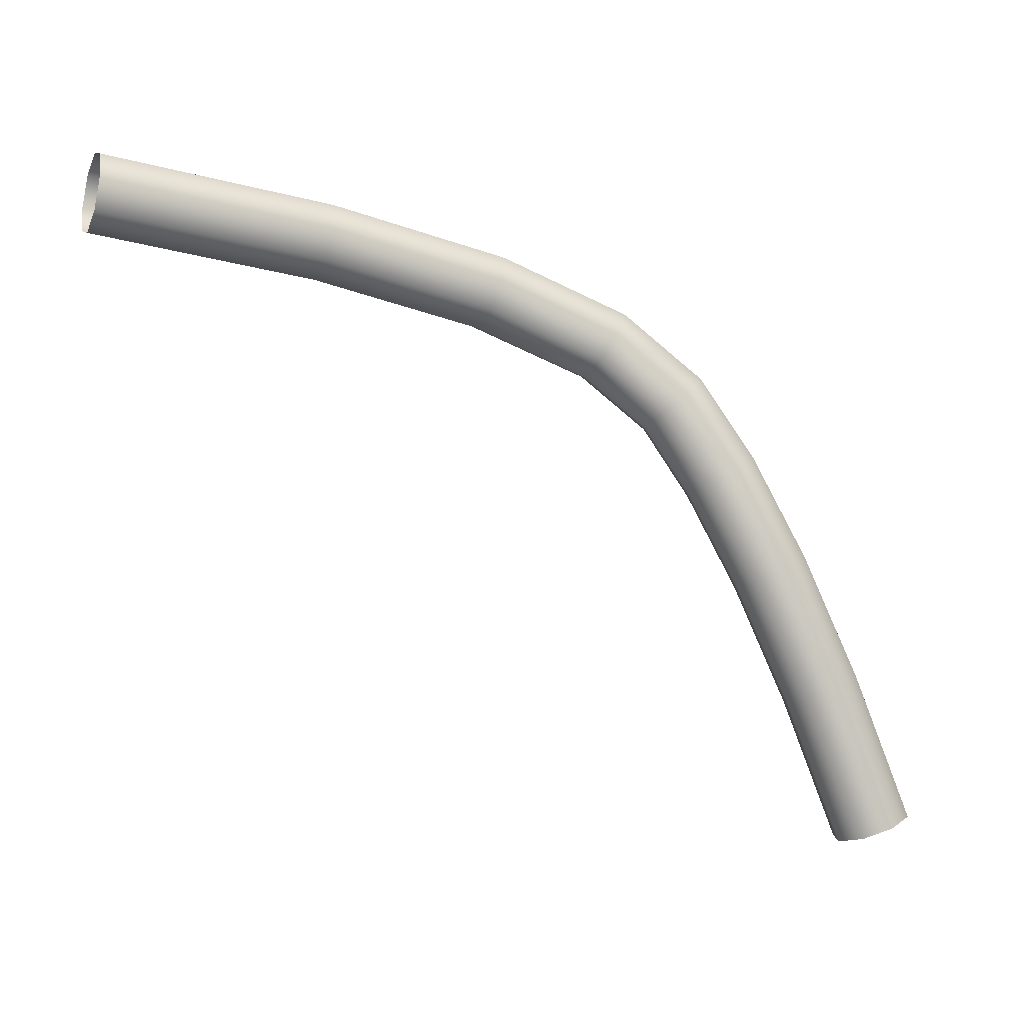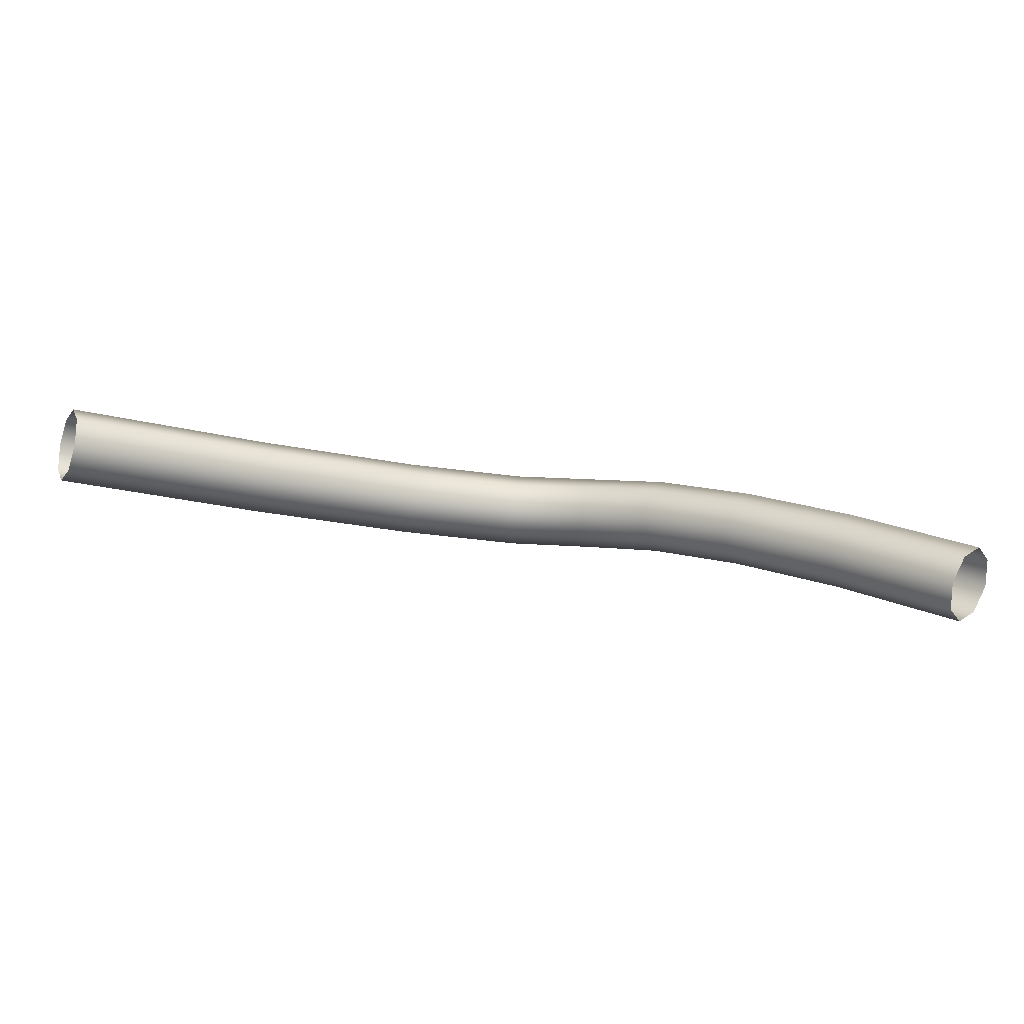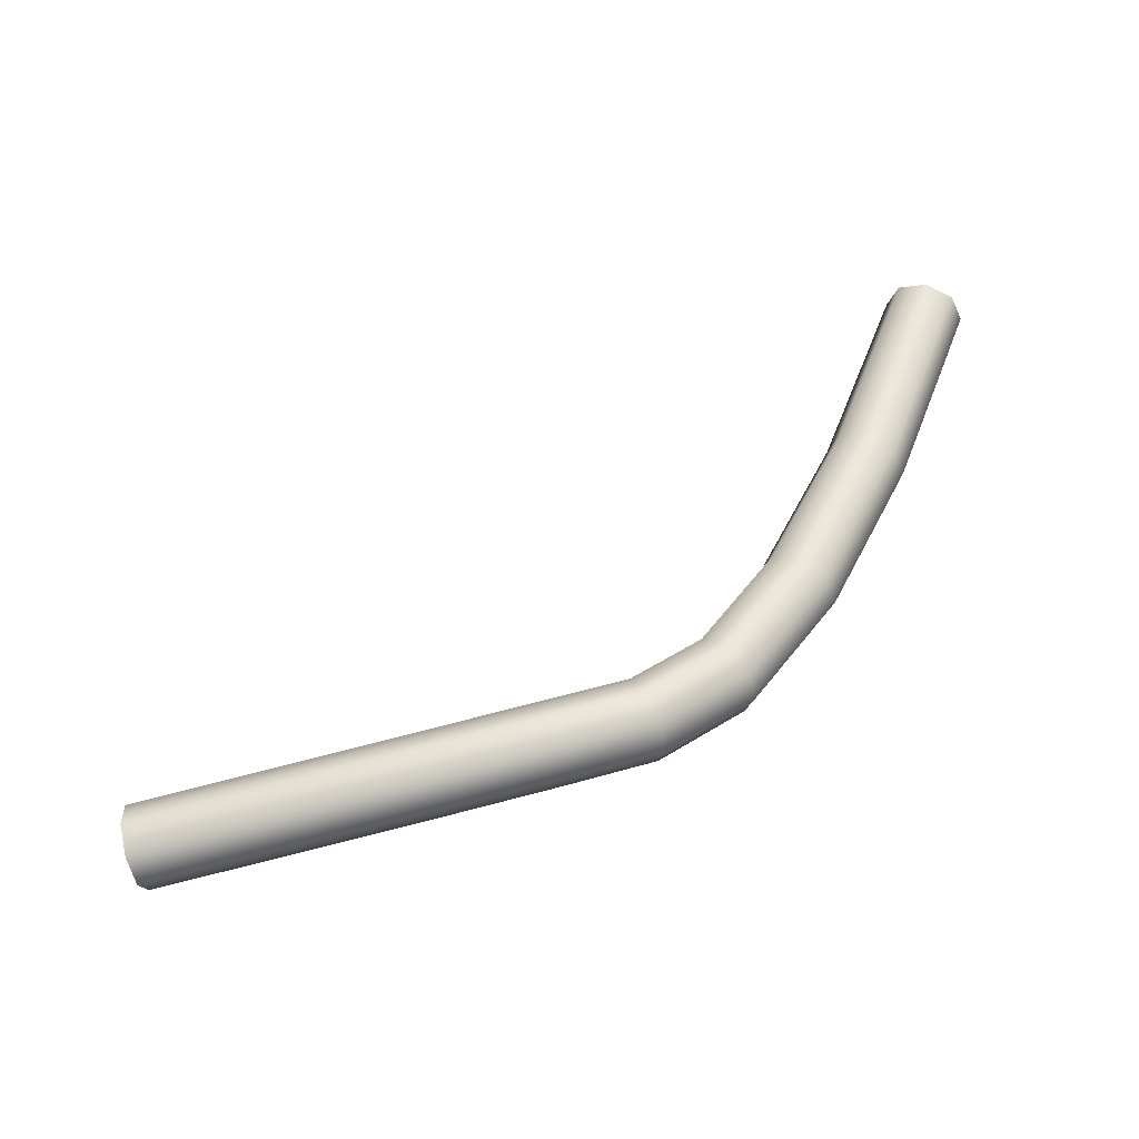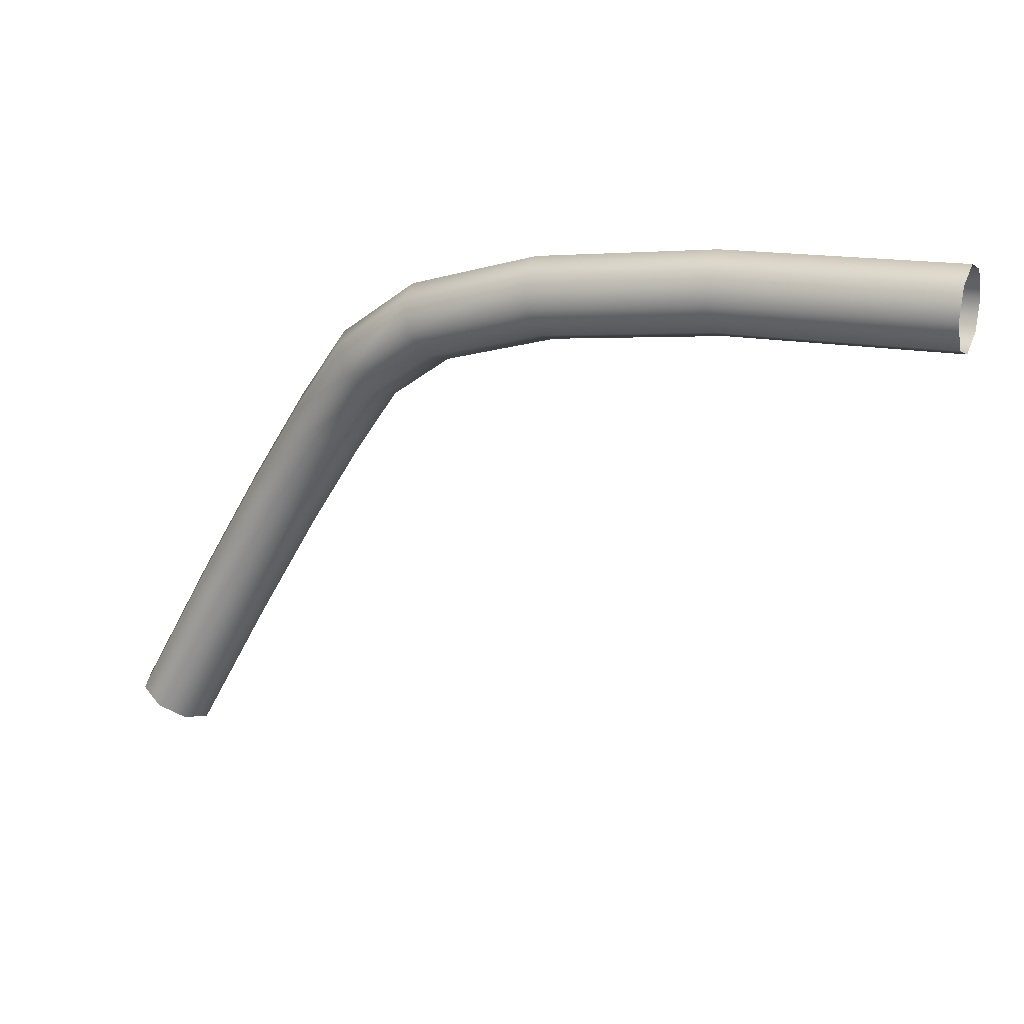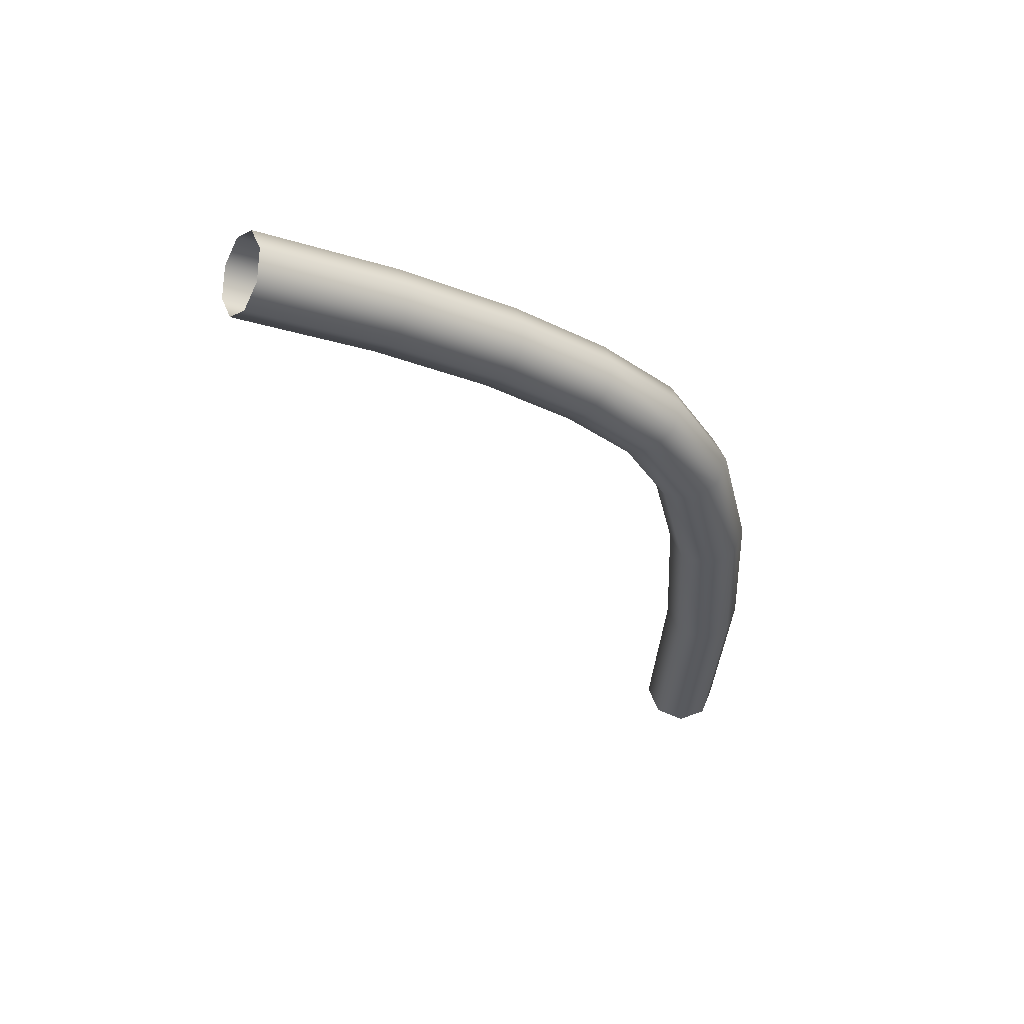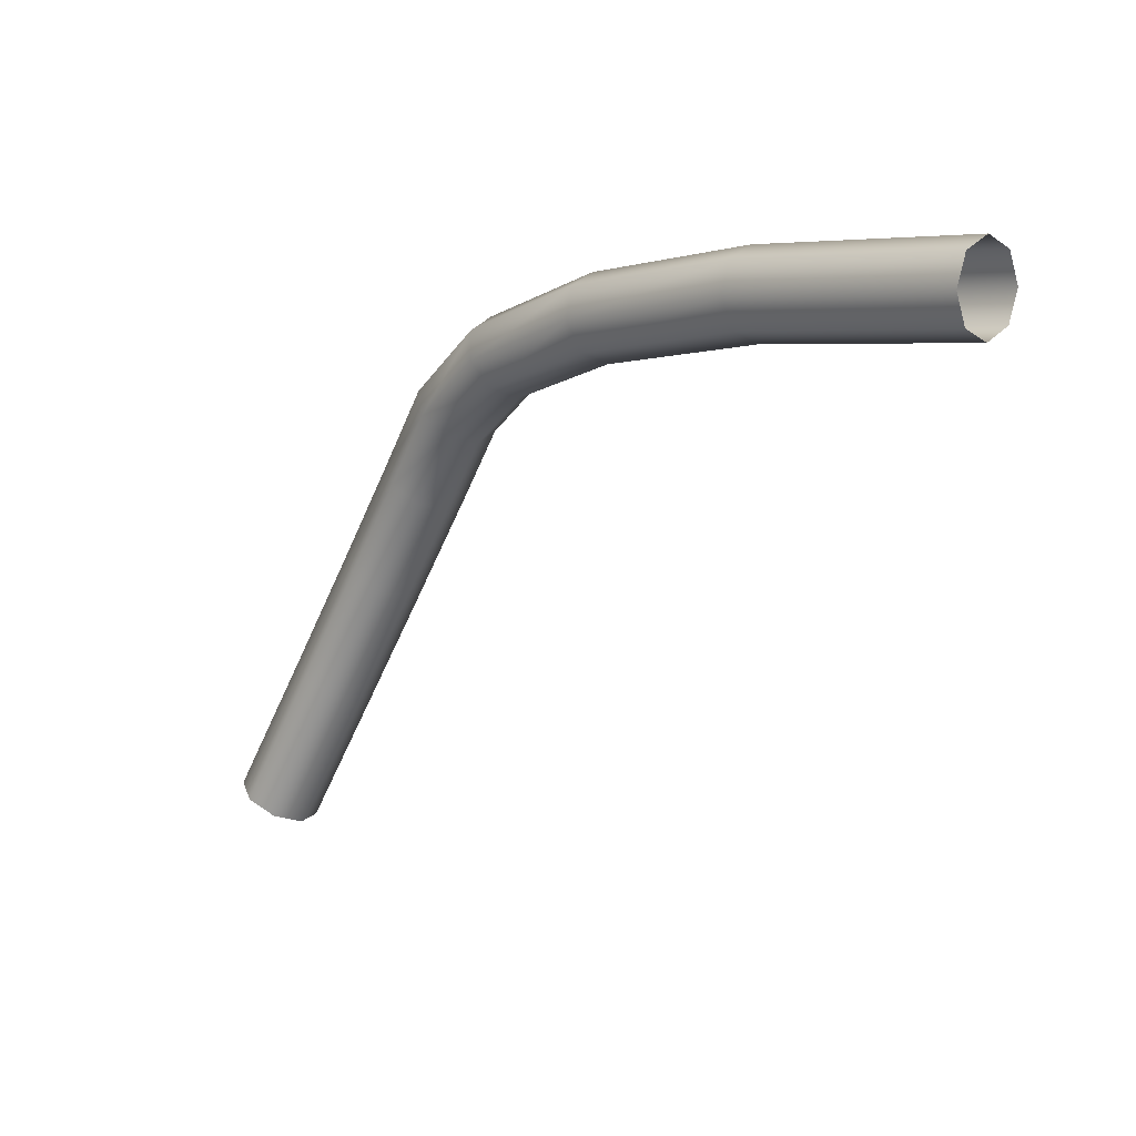
<metadata>
{"format":"obj","ext":"obj","renderer":"f3d","projection":"perspective","resolution":1024,"background":"white","views":[{"elev":-14.6,"azim":167.1,"up":"+Z"},{"elev":0.9,"azim":153.2,"up":"+Y"},{"elev":43.1,"azim":-72.8,"up":"+Y"},{"elev":23.9,"azim":33.7,"up":"+Z"},{"elev":-40.0,"azim":-96.4,"up":"+Y"},{"elev":10.6,"azim":53.4,"up":"+Z"}]}
</metadata>
<code>
o NurbsPath.005_Mesh.001
v 1.552 0.1567 2.077
v 1.549 0.1774 2.068
v 1.549 0.1857 2.046
v 1.551 0.1769 2.026
v 1.555 0.156 2.017
v 1.558 0.1353 2.026
v 1.558 0.127 2.048
v 1.556 0.1358 2.068
v 1.386 0.13 2.065
v 1.384 0.1509 2.056
v 1.385 0.1595 2.035
v 1.389 0.1509 2.014
v 1.393 0.13 2.006
v 1.395 0.1092 2.015
v 1.394 0.1006 2.036
v 1.39 0.1092 2.057
v 1.255 0.1111 2.043
v 1.254 0.1321 2.034
v 1.258 0.1411 2.014
v 1.265 0.1329 1.994
v 1.269 0.1121 1.985
v 1.27 0.09108 1.994
v 1.266 0.08205 2.015
v 1.26 0.09032 2.035
v 1.157 0.09974 2.009
v 1.16 0.1211 2.002
v 1.169 0.1307 1.983
v 1.179 0.1229 1.964
v 1.185 0.1023 1.957
v 1.183 0.08093 1.964
v 1.174 0.07134 1.983
v 1.163 0.07913 2.001
v 1.096 0.09648 1.962
v 1.101 0.118 1.957
v 1.115 0.128 1.942
v 1.131 0.1206 1.927
v 1.139 0.1001 1.921
v 1.134 0.07858 1.927
v 1.119 0.06859 1.941
v 1.104 0.07601 1.956
v 1.055 0.0938 1.904
v 1.06 0.1154 1.899
v 1.077 0.1256 1.887
v 1.096 0.1184 1.876
v 1.105 0.0981 1.872
v 1.1 0.07653 1.877
v 1.083 0.06633 1.889
v 1.065 0.07349 1.9
v 1.014 0.08411 1.834
v 1.019 0.1056 1.828
v 1.036 0.1158 1.817
v 1.056 0.1089 1.807
v 1.066 0.08881 1.805
v 1.061 0.06735 1.811
v 1.044 0.05709 1.822
v 1.025 0.06403 1.831
v 0.9707 0.06727 1.749
v 0.975 0.08861 1.742
v 0.9923 0.09894 1.731
v 1.012 0.09222 1.723
v 1.024 0.07239 1.722
v 1.019 0.05106 1.729
v 1.002 0.04072 1.739
v 0.9819 0.04744 1.748
v 0.9244 0.04331 1.649
v 0.9285 0.06452 1.642
v 0.9459 0.07493 1.631
v 0.9664 0.06842 1.624
v 0.9781 0.04881 1.624
v 0.974 0.0276 1.631
v 0.9566 0.01719 1.641
v 0.936 0.02371 1.649
f 1 16 8
f 10 1 2
f 11 2 3
f 12 3 4
f 13 4 5
f 6 13 5
f 7 14 6
f 8 15 7
f 9 24 16
f 18 9 10
f 19 10 11
f 20 11 12
f 21 12 13
f 14 21 13
f 15 22 14
f 16 23 15
f 17 32 24
f 26 17 18
f 27 18 19
f 28 19 20
f 29 20 21
f 22 29 21
f 23 30 22
f 24 31 23
f 25 40 32
f 26 33 25
f 27 34 26
f 36 27 28
f 37 28 29
f 38 29 30
f 39 30 31
f 32 39 31
f 41 40 33
f 34 41 33
f 35 42 34
f 36 43 35
f 37 44 36
f 46 37 38
f 47 38 39
f 48 39 40
f 49 48 41
f 50 41 42
f 43 50 42
f 44 51 43
f 45 52 44
f 46 53 45
f 55 46 47
f 56 47 48
f 57 56 49
f 58 49 50
f 51 58 50
f 52 59 51
f 53 60 52
f 54 61 53
f 63 54 55
f 64 55 56
f 65 64 57
f 66 57 58
f 59 66 58
f 60 67 59
f 61 68 60
f 62 69 61
f 71 62 63
f 72 63 64
f 1 9 16
f 10 9 1
f 11 10 2
f 12 11 3
f 13 12 4
f 6 14 13
f 7 15 14
f 8 16 15
f 9 17 24
f 18 17 9
f 19 18 10
f 20 19 11
f 21 20 12
f 14 22 21
f 15 23 22
f 16 24 23
f 17 25 32
f 26 25 17
f 27 26 18
f 28 27 19
f 29 28 20
f 22 30 29
f 23 31 30
f 24 32 31
f 25 33 40
f 26 34 33
f 27 35 34
f 36 35 27
f 37 36 28
f 38 37 29
f 39 38 30
f 32 40 39
f 41 48 40
f 34 42 41
f 35 43 42
f 36 44 43
f 37 45 44
f 46 45 37
f 47 46 38
f 48 47 39
f 49 56 48
f 50 49 41
f 43 51 50
f 44 52 51
f 45 53 52
f 46 54 53
f 55 54 46
f 56 55 47
f 57 64 56
f 58 57 49
f 51 59 58
f 52 60 59
f 53 61 60
f 54 62 61
f 63 62 54
f 64 63 55
f 65 72 64
f 66 65 57
f 59 67 66
f 60 68 67
f 61 69 68
f 62 70 69
f 71 70 62
f 72 71 63

</code>
